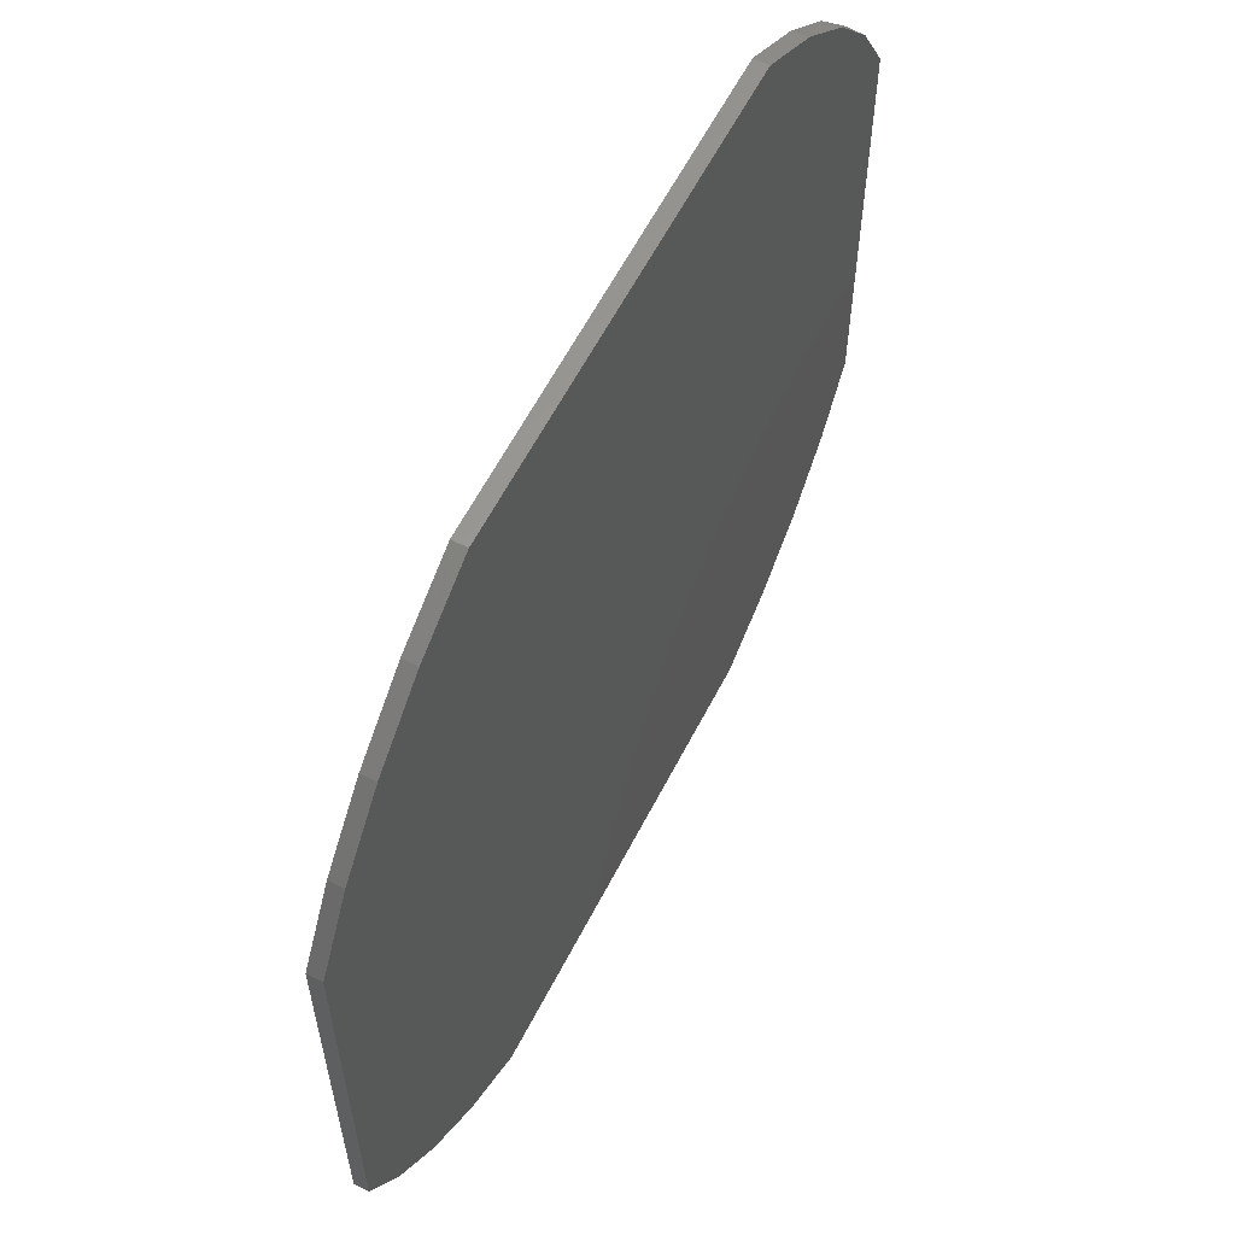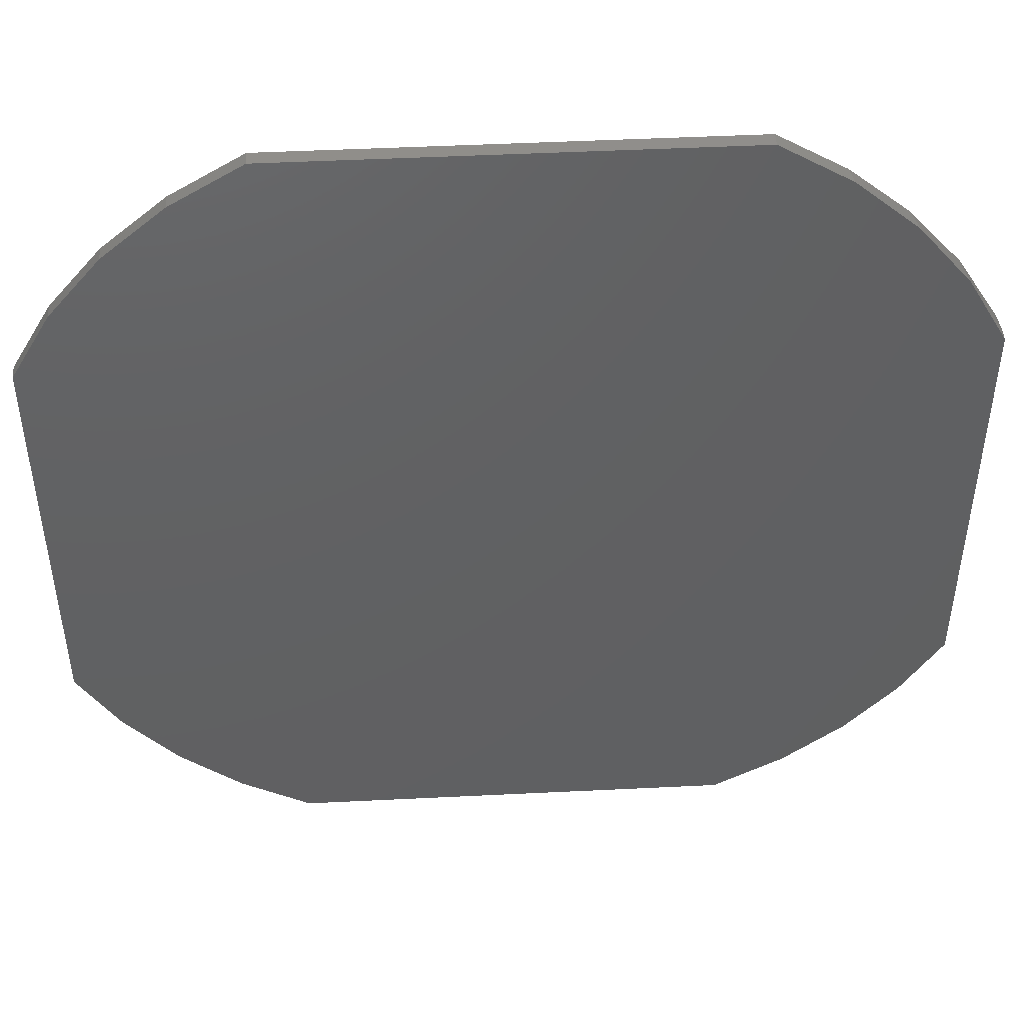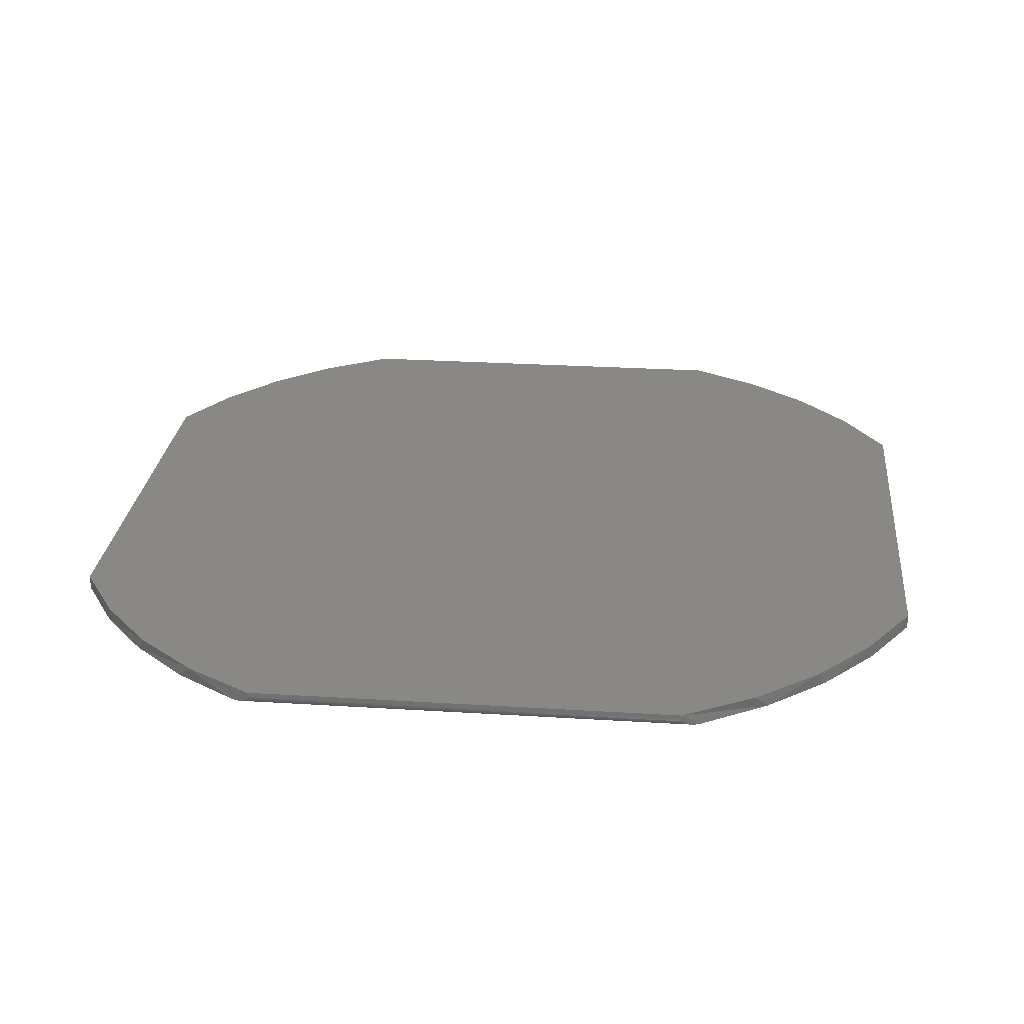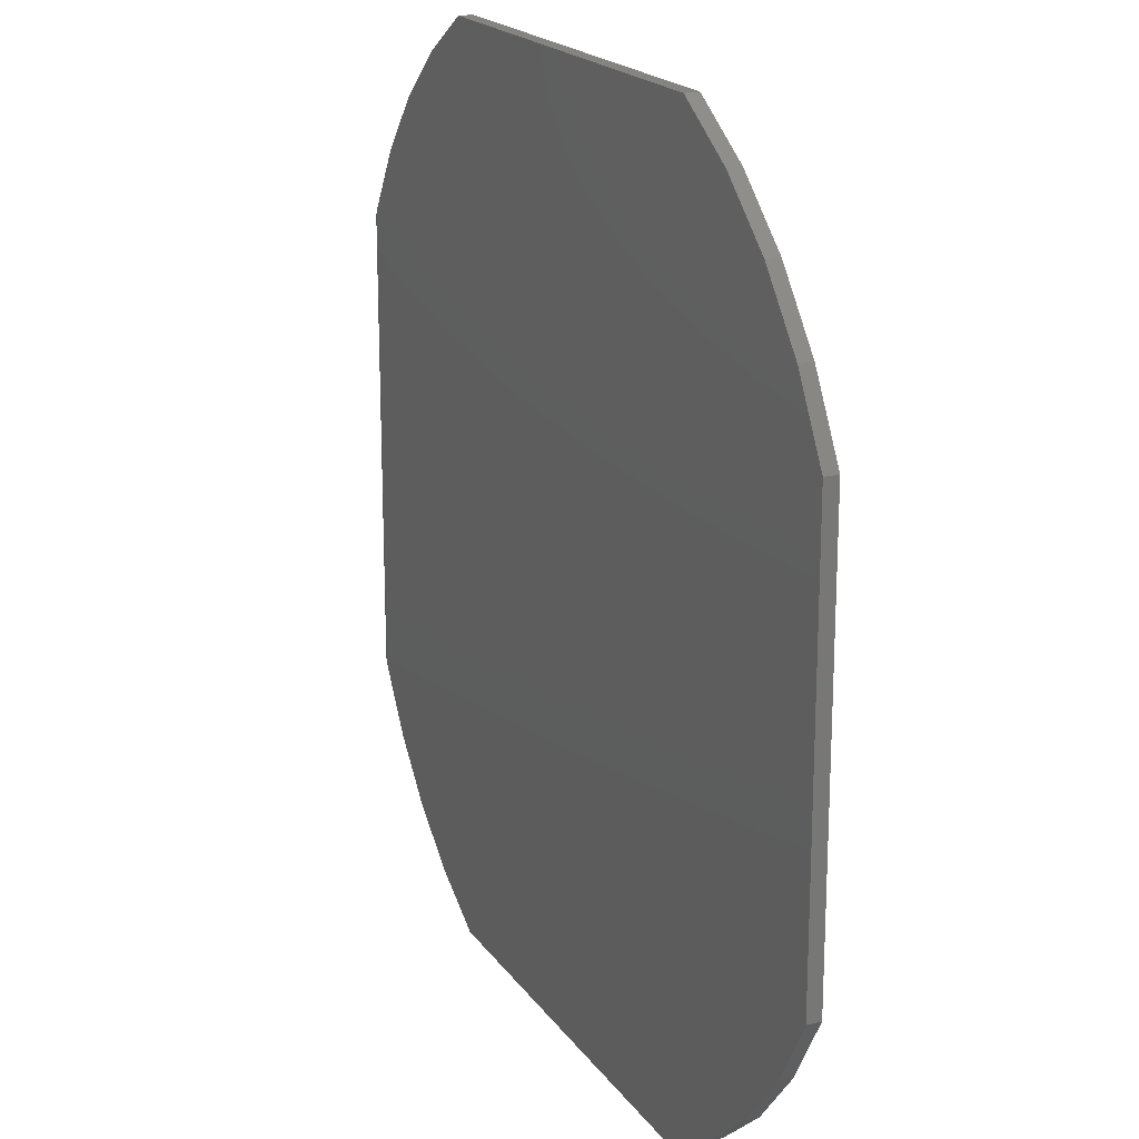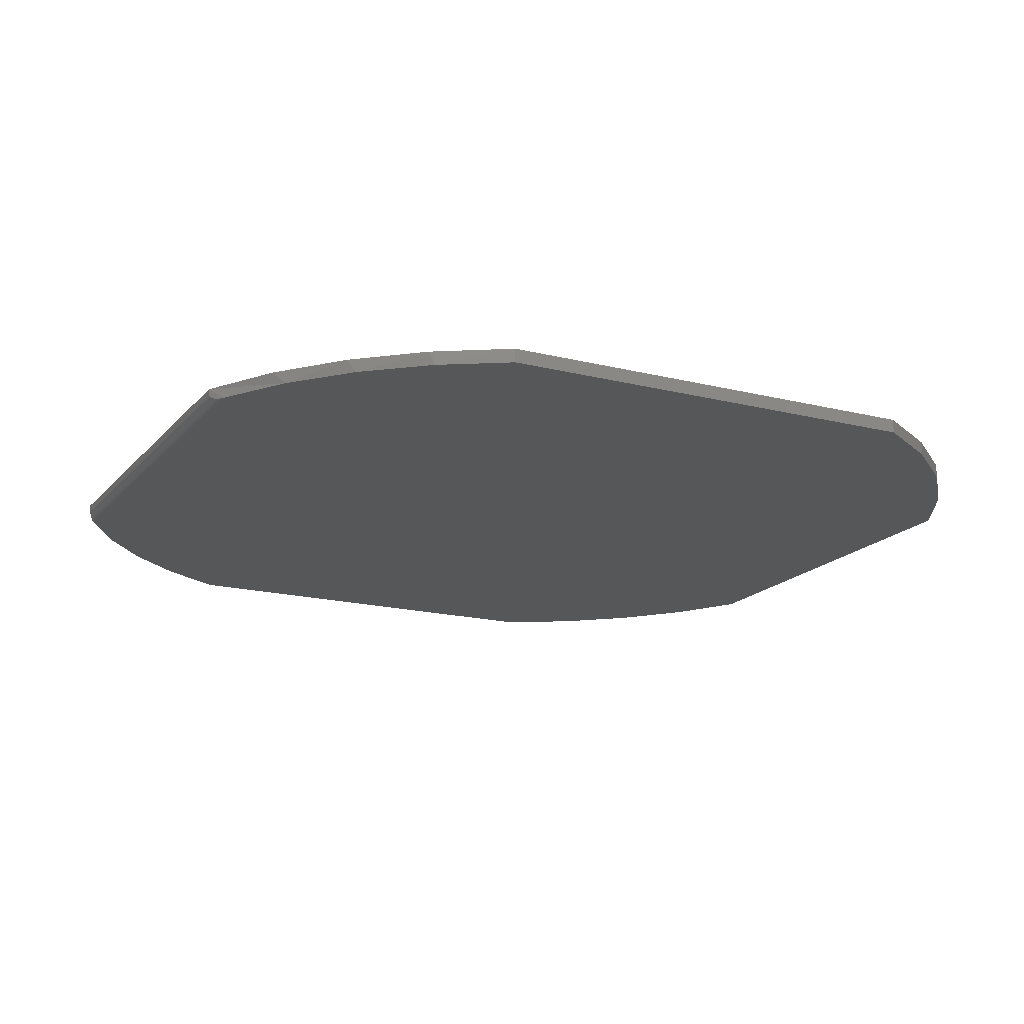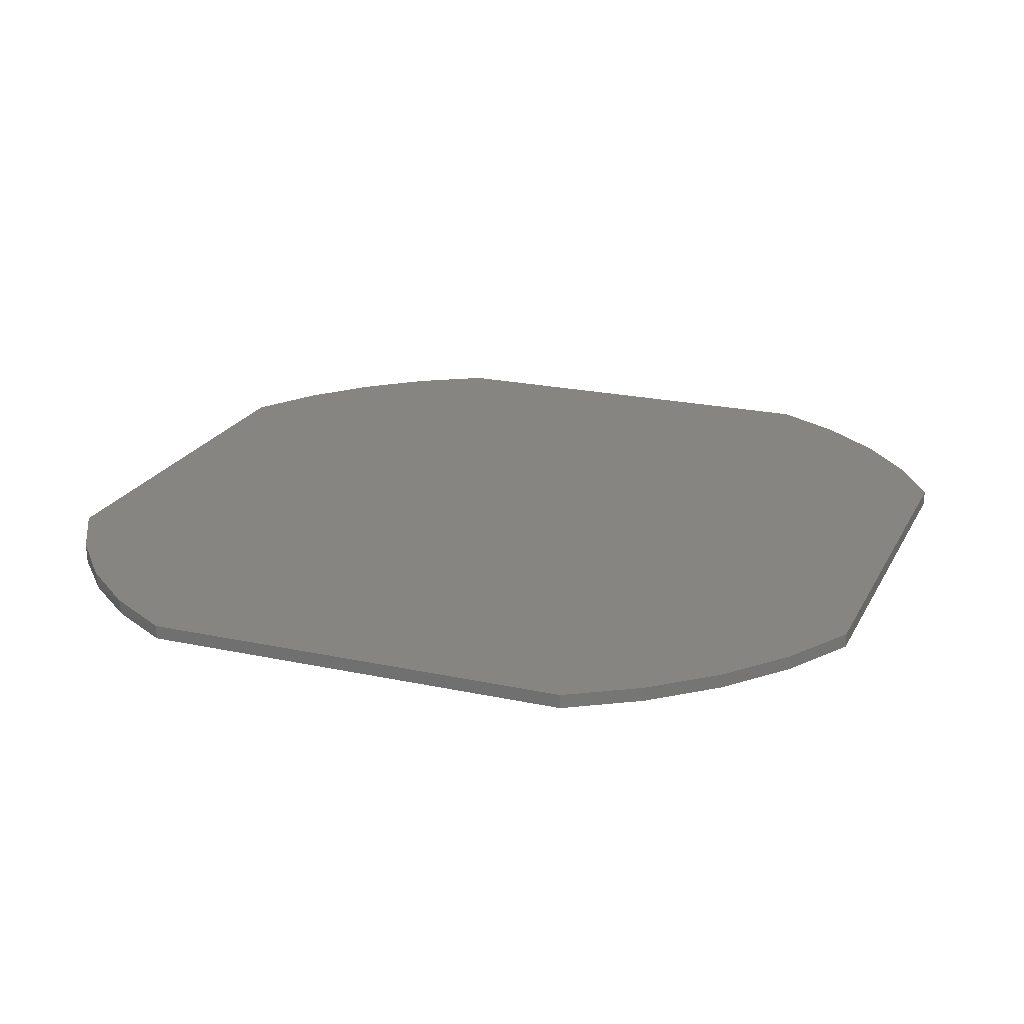
<metadata>
{"format":"stl","ext":"stl","renderer":"f3d","projection":"perspective","resolution":1024,"background":"white","views":[{"elev":60.7,"azim":117.2,"up":"+Z"},{"elev":47.4,"azim":176.8,"up":"+Z"},{"elev":26.2,"azim":-84.3,"up":"+Y"},{"elev":19.2,"azim":65.6,"up":"+Z"},{"elev":-17.4,"azim":-26.7,"up":"+Y"},{"elev":21.5,"azim":21.0,"up":"+Y"}]}
</metadata>
<code>
# stl→obj: 62 verts, 120 faces
v -0.3692 -0.02344 -0.7461
v -0.3692 2.297e-17 -0.7461
v 0.3711 -0.02344 -0.7461
v 0.3711 1.034e-16 -0.7461
v -0.7344 -0.02344 -0.3976
v -0.7387 -0.02282 -0.3894
v -0.6805 1.34e-18 -0.4839
v -0.75 -0.007812 -0.3672
v -0.75 1.109e-19 -0.3672
v -0.7498 -0.01015 -0.3675
v -0.7421 -0.02138 -0.3829
v -0.7441 -0.02005 -0.3791
v -0.7466 -0.01759 -0.3742
v -0.7479 -0.01567 -0.3715
v -0.7489 -0.01357 -0.3694
v -0.7493 -0.01243 -0.3686
v -0.3727 2.274e-17 -0.7453
v -0.3727 -0.02344 -0.7453
v -0.4893 1.193e-17 -0.6756
v -0.4823 -0.02344 -0.6806
v -0.5928 5.317e-18 -0.5877
v -0.5807 -0.02344 -0.5997
v -0.6653 -0.02344 -0.5046
v -0.3711 -0.02344 -0.7461
v 0.3711 -0.02344 0.7539
v -0.3711 -0.02344 0.7539
v 0.4892 -0.02344 0.6803
v -0.482 -0.02344 0.6855
v 0.5935 -0.02344 0.5882
v -0.5811 -0.02344 0.6009
v 0.6813 -0.02344 0.4801
v -0.6659 -0.02344 0.5019
v 0.75 -0.02344 0.3591
v -0.7344 -0.02344 0.3911
v 0.75 -0.02344 -0.3672
v 0.6803 -0.02344 -0.4843
v 0.5922 -0.02344 -0.5883
v 0.4882 -0.02344 -0.6764
v 0.4882 1.2e-16 -0.6764
v -0.3711 2.115e-17 -0.7461
v 0.5922 1.364e-16 -0.5883
v 0.6813 2.058e-16 0.4801
v -0.5935 7.079e-17 0.5882
v 0.5935 2.02e-16 0.5882
v -0.4892 8.749e-17 0.6803
v 0.4892 1.956e-16 0.6803
v -0.3711 1.043e-16 0.7539
v 0.3711 1.865e-16 0.7539
v -0.6813 5.505e-17 0.4801
v 0.75 2.069e-16 0.3591
v -0.75 4.071e-17 0.3591
v 0.75 1.662e-16 -0.3672
v 0.6803 1.52e-16 -0.4843
v -0.75 -0.007812 0.3591
v -0.7473 -0.01661 0.3649
v -0.7489 -0.01357 0.3615
v -0.7484 -0.0146 0.3625
v -0.7458 -0.01843 0.368
v -0.7421 -0.02137 0.3756
v -0.7388 -0.02281 0.3825
v -0.7498 -0.01015 0.3595
v -0.7496 -0.01133 0.36
f 1 2 3
f 3 2 4
f 5 6 7
f 8 9 6
f 9 7 6
f 10 8 6
f 10 6 11
f 10 11 12
f 10 12 13
f 10 13 14
f 10 14 15
f 10 15 16
f 17 18 19
f 19 18 20
f 19 20 21
f 21 20 22
f 21 22 7
f 7 22 23
f 7 23 5
f 24 20 18
f 24 1 20
f 25 26 27
f 27 26 28
f 27 28 29
f 29 28 30
f 29 30 31
f 31 30 32
f 31 32 33
f 33 32 34
f 33 34 35
f 35 34 5
f 35 5 36
f 36 5 23
f 36 23 37
f 37 23 22
f 37 22 38
f 38 22 20
f 38 20 3
f 3 20 1
f 39 4 2
f 39 2 40
f 39 40 17
f 39 17 19
f 39 19 21
f 39 21 41
f 42 43 44
f 44 43 45
f 44 45 46
f 46 45 47
f 46 47 48
f 43 42 49
f 49 42 50
f 49 50 51
f 51 50 52
f 51 52 9
f 9 52 53
f 9 53 7
f 7 53 41
f 7 41 21
f 18 17 24
f 24 17 40
f 24 40 1
f 1 40 2
f 54 51 8
f 8 51 9
f 55 56 57
f 51 56 55
f 51 55 58
f 51 58 59
f 51 59 60
f 51 60 34
f 51 34 32
f 51 32 49
f 56 51 54
f 56 54 61
f 56 61 62
f 49 32 43
f 43 32 30
f 43 30 45
f 45 30 28
f 45 28 47
f 47 28 26
f 5 60 6
f 5 34 60
f 54 10 61
f 54 8 10
f 61 10 16
f 16 62 61
f 56 62 16
f 56 16 15
f 57 56 15
f 15 14 57
f 57 14 55
f 55 14 13
f 55 13 58
f 58 13 12
f 58 12 59
f 59 12 11
f 59 11 6
f 59 6 60
f 25 48 26
f 26 48 47
f 48 25 46
f 46 25 27
f 46 27 44
f 44 27 29
f 44 29 42
f 42 29 31
f 42 31 50
f 50 31 33
f 35 52 33
f 33 52 50
f 52 35 53
f 53 35 36
f 53 36 41
f 41 36 37
f 41 37 39
f 39 37 38
f 39 38 4
f 4 38 3

</code>
